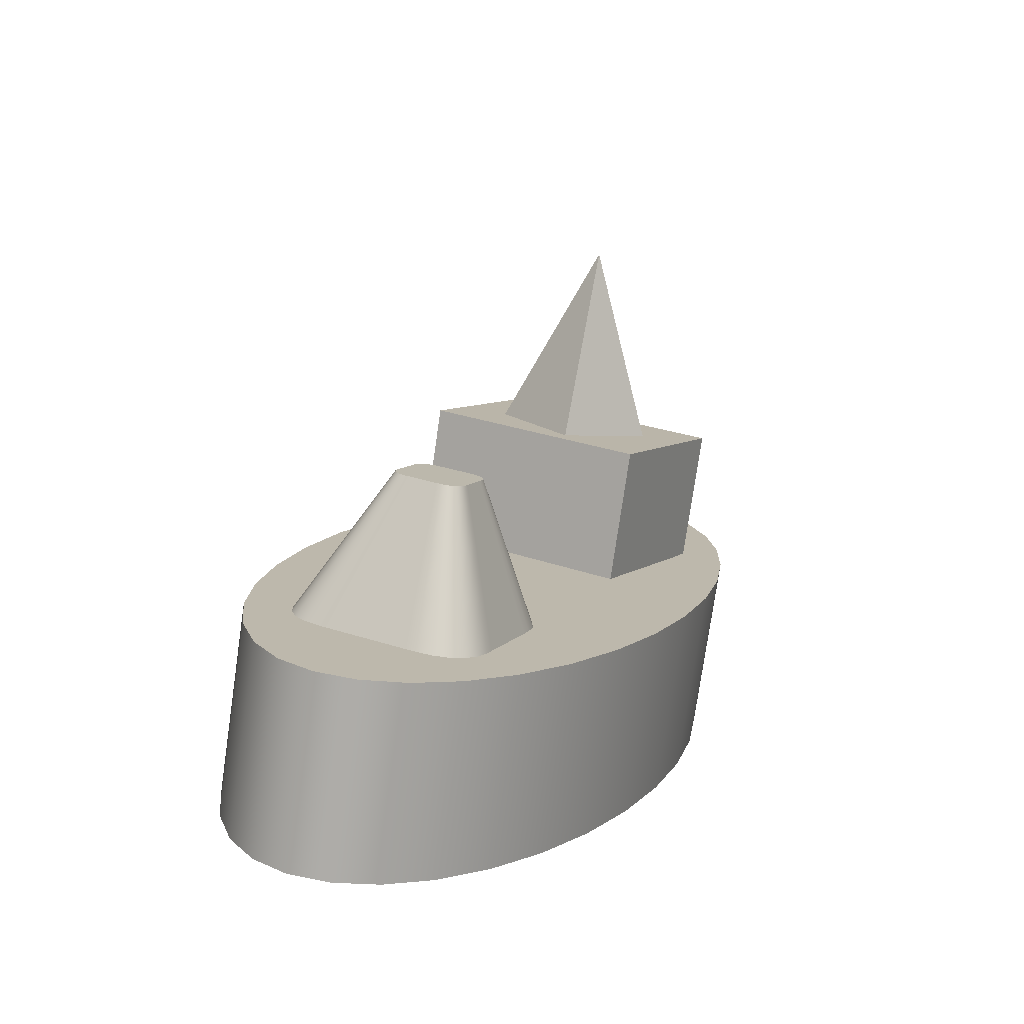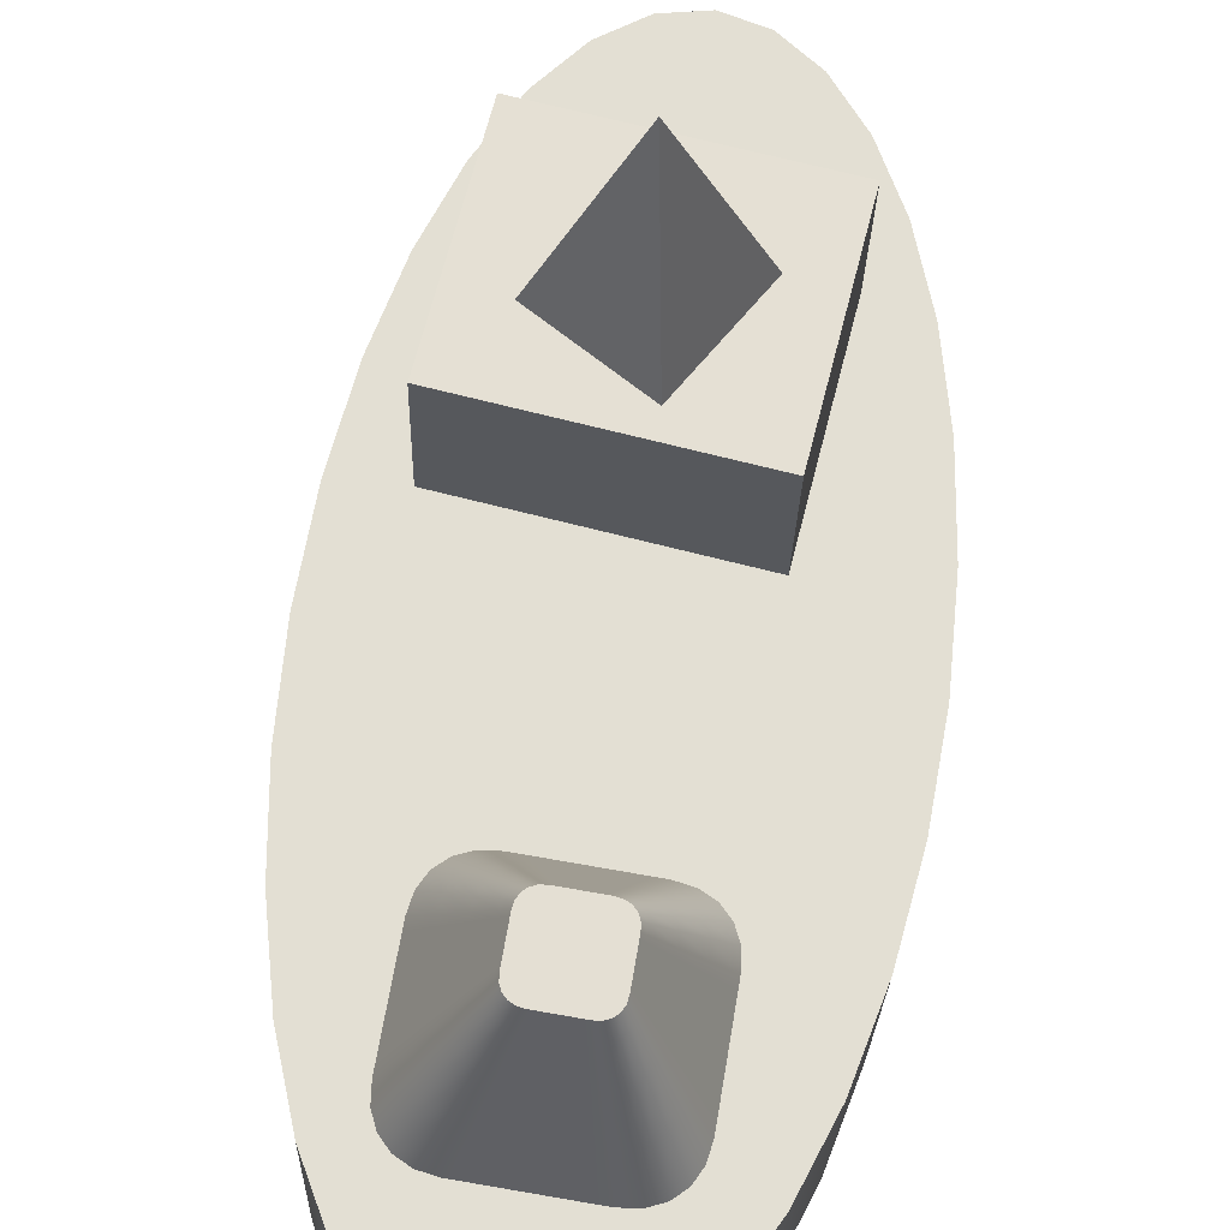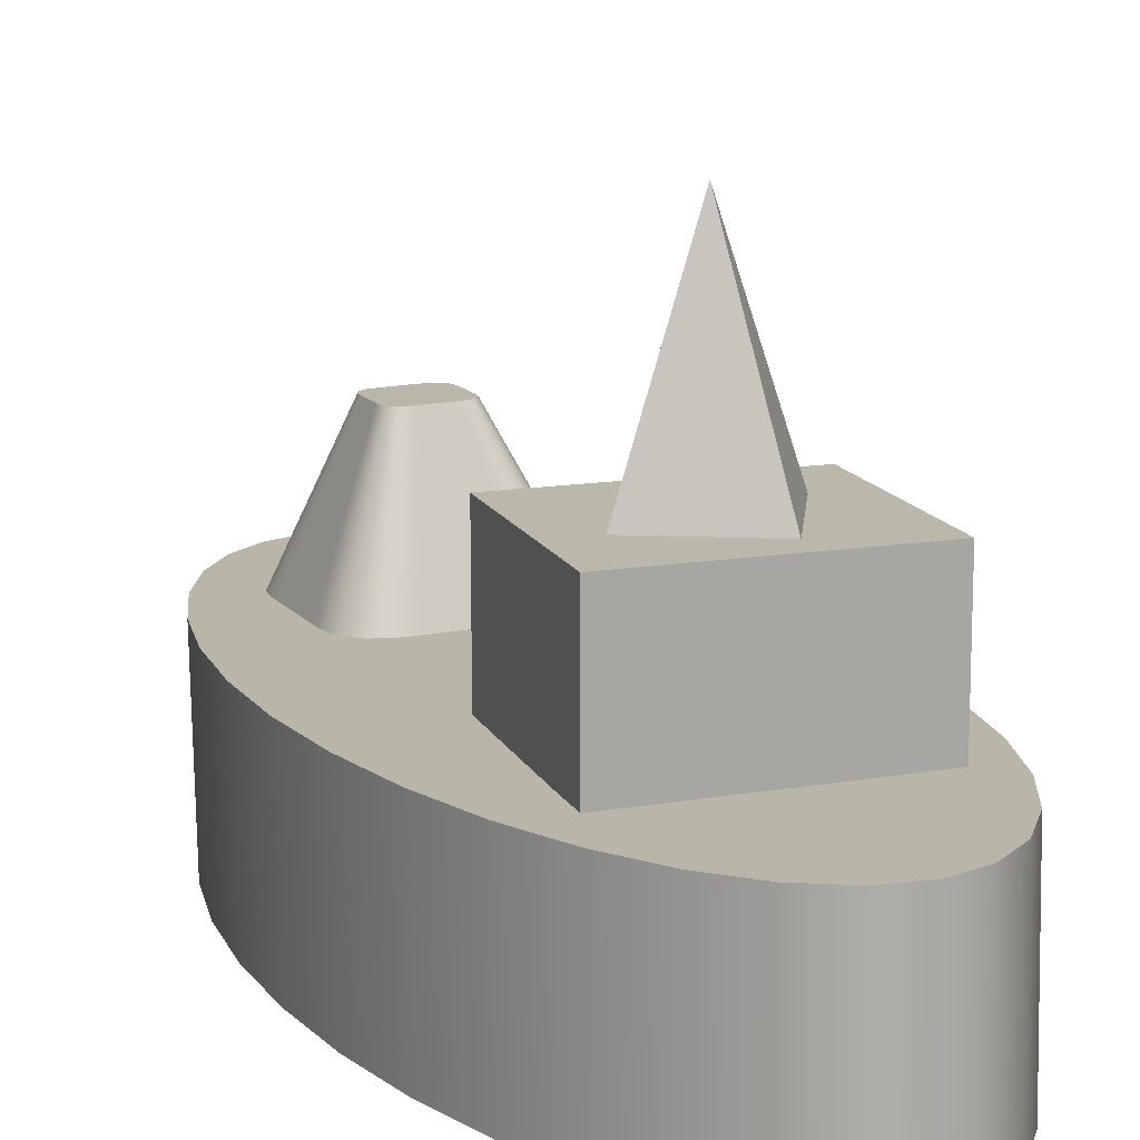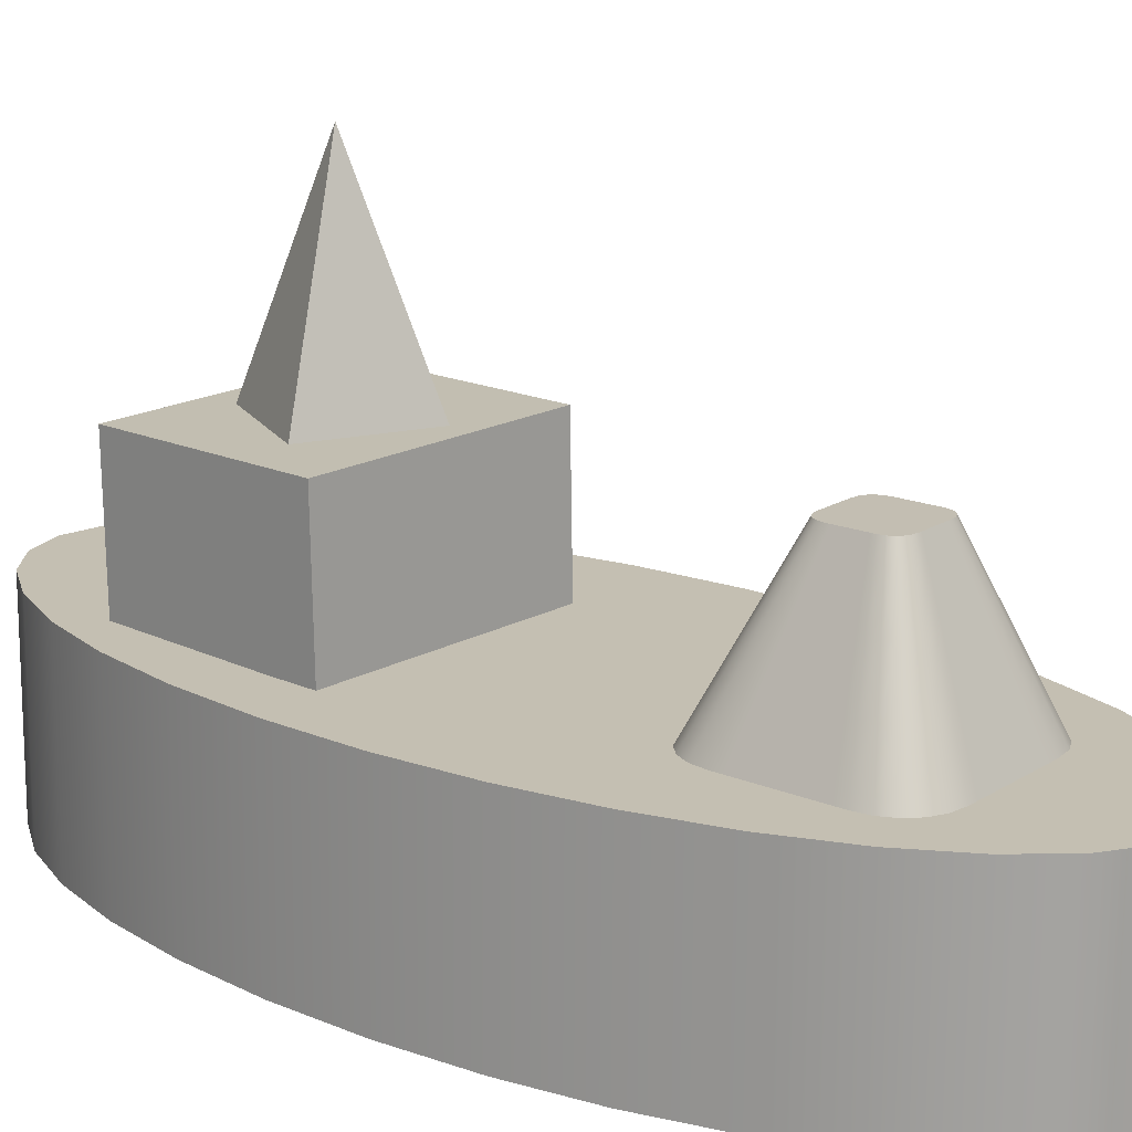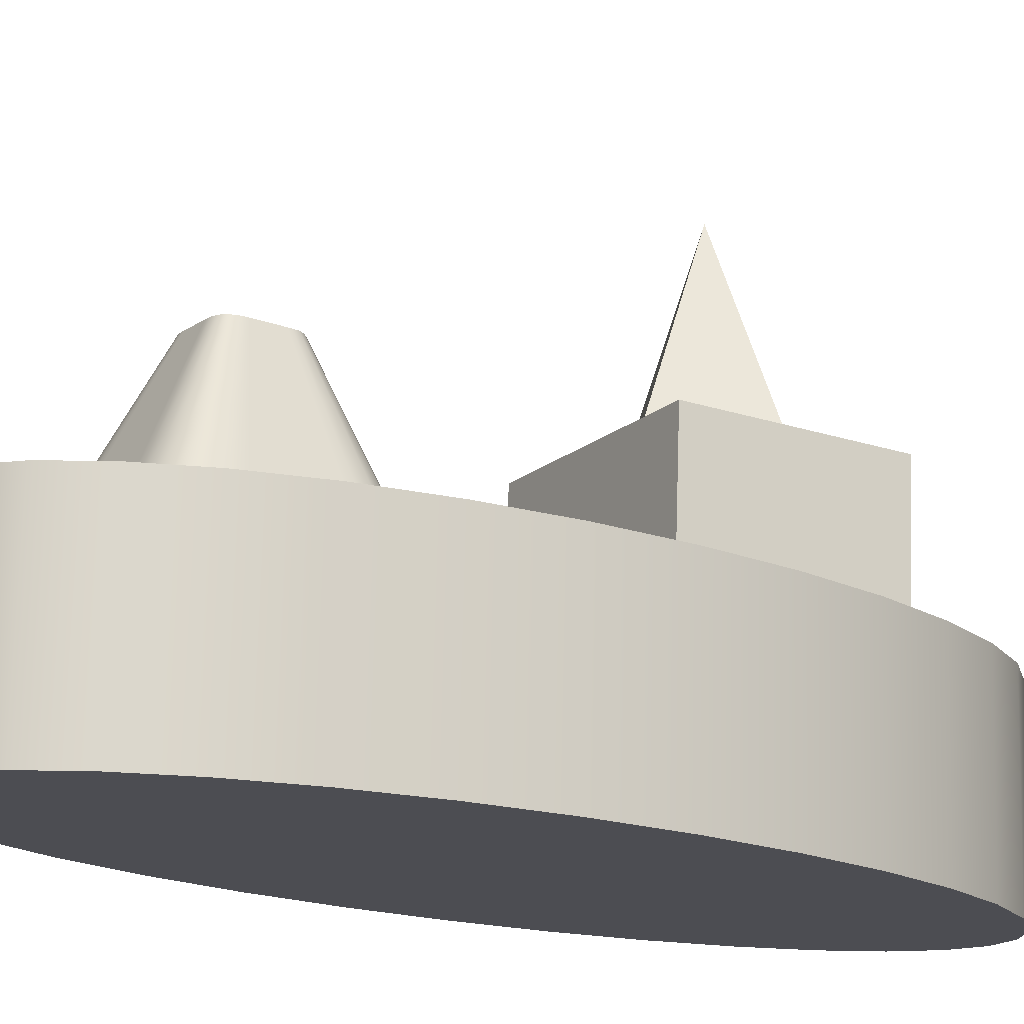
<metadata>
{"format":"obj","ext":"obj","renderer":"f3d","projection":"perspective","resolution":1024,"background":"white","views":[{"elev":-76.9,"azim":173.3,"up":"+Z"},{"elev":67.9,"azim":166.2,"up":"+Y"},{"elev":12.4,"azim":-46.8,"up":"+Y"},{"elev":19.1,"azim":105.3,"up":"+Y"},{"elev":-17.1,"azim":-148.4,"up":"+Y"}]}
</metadata>
<code>
v 223.1 243.3 -89.18
v 222 243.2 -86.57
v 228.4 231.5 -86.28
v 229.8 231.6 -89.41
v 243.7 203.6 -85.6
v 245.6 203.6 -89.93
v 262 170.2 -84.78
v 264.5 170.3 -90.56
v 277.3 142.3 -84.1
v 280.3 142.4 -91.08
v 283.7 130.5 -83.81
v 287 130.7 -91.3
v 219.3 243.1 -80.33
v 225.2 231.4 -78.83
v 239.2 203.4 -75.27
v 256 169.9 -71.01
v 270.1 141.9 -67.45
v 276 130.2 -65.95
v 216 243 -72.88
v 221.3 231.2 -69.94
v 233.9 203.1 -62.93
v 248.9 169.6 -54.58
v 261.4 141.6 -47.57
v 266.7 129.8 -44.63
v 213.3 242.9 -66.64
v 218.1 231.1 -62.49
v 229.4 202.9 -52.6
v 242.9 169.4 -40.81
v 254.2 141.2 -30.92
v 259 129.4 -26.77
v 212.2 242.8 -64.02
v 216.7 231 -59.36
v 227.5 202.8 -48.27
v 240.4 169.3 -35.03
v 251.2 141.1 -23.94
v 255.7 129.3 -19.28
v 209.8 242.7 -60.07
v 213.9 230.9 -54.64
v 223.5 202.7 -41.72
v 235.1 169 -26.3
v 244.7 140.8 -13.38
v 248.8 129 -7.954
v 206.6 242.6 -57.31
v 210.1 230.7 -51.35
v 218.3 202.5 -37.15
v 228.1 168.8 -20.22
v 236.3 140.5 -6.023
v 239.7 128.7 -0.06032
v 202.8 242.5 -55.82
v 205.6 230.6 -49.57
v 212 202.3 -34.68
v 219.7 168.5 -16.93
v 226.2 140.2 -2.044
v 228.9 128.3 4.208
v 198.6 242.3 -55.66
v 200.5 230.4 -49.38
v 205 202.1 -34.42
v 210.4 168.2 -16.58
v 215 139.8 -1.626
v 216.9 127.9 4.657
v 194.2 242.2 -56.91
v 195.2 230.3 -50.87
v 197.7 201.8 -36.49
v 200.6 167.9 -19.33
v 203.1 139.5 -4.949
v 204.1 127.5 1.092
v 191.6 242.1 -58.04
v 192.1 230.2 -52.22
v 193.3 201.7 -38.37
v 194.8 167.7 -21.84
v 196.1 139.3 -7.982
v 196.6 127.3 -2.161
v 185.3 241.9 -60.75
v 184.6 229.9 -55.46
v 183 201.4 -42.86
v 181.1 167.3 -27.82
v 179.4 138.8 -15.21
v 178.7 126.8 -9.919
v 177.9 241.7 -63.99
v 175.7 229.7 -59.32
v 170.7 201 -48.21
v 164.6 166.8 -34.95
v 159.6 138.2 -23.84
v 157.4 126.2 -19.18
v 171.6 241.5 -66.7
v 168.3 229.5 -62.56
v 160.3 200.7 -52.7
v 150.9 166.4 -40.93
v 142.9 137.7 -31.08
v 139.6 125.6 -26.93
v 169 241.5 -67.83
v 165.2 229.4 -63.91
v 156 200.6 -54.58
v 145.1 166.3 -43.44
v 135.9 137.5 -34.11
v 132.1 125.4 -30.19
v 165.1 241.3 -70.25
v 160.5 229.2 -66.79
v 149.5 200.4 -58.57
v 136.4 166 -48.76
v 125.4 137.2 -40.54
v 120.8 125.1 -37.09
v 162.3 241.3 -73.43
v 157.2 229.2 -70.59
v 144.9 200.3 -63.84
v 130.3 165.9 -55.78
v 118 137 -49.03
v 112.9 124.9 -46.2
v 160.8 241.3 -77.21
v 155.4 229.1 -75.1
v 142.4 200.3 -70.1
v 127 165.8 -64.13
v 114 136.9 -59.12
v 108.6 124.8 -57.02
v 160.7 241.3 -81.42
v 155.2 229.1 -80.13
v 142.2 200.3 -77.07
v 126.6 165.8 -73.41
v 113.6 137 -70.35
v 108.2 124.9 -69.06
v 161.9 241.3 -85.88
v 156.7 229.2 -85.46
v 144.2 200.4 -84.46
v 129.4 166 -83.26
v 116.9 137.1 -82.26
v 111.7 125 -81.84
v 163 241.4 -88.5
v 158 229.3 -88.58
v 146.1 200.5 -88.79
v 131.9 166.1 -89.04
v 120 137.3 -89.24
v 115 125.2 -89.33
v 165.7 241.5 -94.74
v 161.3 229.4 -96.03
v 150.6 200.7 -99.12
v 137.9 166.4 -102.8
v 127.2 137.6 -105.9
v 122.7 125.5 -107.2
v 169 241.6 -102.2
v 165.1 229.6 -104.9
v 155.9 200.9 -111.5
v 145 166.7 -119.2
v 135.8 138 -125.8
v 132 125.9 -128.5
v 171.7 241.8 -108.4
v 168.4 229.7 -112.4
v 160.4 201.1 -121.8
v 151 166.9 -133
v 143.1 138.3 -142.4
v 139.7 126.3 -146.4
v 172.8 241.8 -111
v 169.7 229.8 -115.5
v 162.3 201.2 -126.1
v 153.5 167 -138.8
v 146.1 138.4 -149.4
v 143 126.4 -153.9
v 175.2 241.9 -115
v 172.6 229.9 -120.2
v 166.3 201.3 -132.7
v 158.8 167.3 -147.5
v 152.5 138.7 -160
v 149.9 126.7 -165.2
v 178.4 242 -117.8
v 176.4 230.1 -123.5
v 171.6 201.5 -137.2
v 165.8 167.5 -153.6
v 161 139 -167.3
v 159 127 -173.1
v 182.2 242.2 -119.2
v 180.9 230.2 -125.3
v 177.8 201.8 -139.7
v 174.2 167.8 -156.9
v 171.1 139.3 -171.3
v 169.8 127.4 -177.4
v 186.4 242.3 -119.4
v 185.9 230.4 -125.5
v 184.8 202 -140
v 183.4 168.1 -157.2
v 182.3 139.7 -171.7
v 181.8 127.8 -177.8
v 190.9 242.4 -118.2
v 191.2 230.5 -124
v 192.2 202.2 -137.9
v 193.3 168.4 -154.5
v 194.2 140.1 -168.4
v 194.6 128.2 -174.2
v 193.5 242.5 -117
v 194.4 230.6 -122.6
v 196.5 202.3 -136
v 199.1 168.6 -152
v 201.2 140.3 -165.4
v 202.1 128.4 -171
v 199.7 242.7 -114.3
v 201.8 230.8 -119.4
v 206.8 202.6 -131.5
v 212.8 169 -146
v 217.8 140.8 -158.1
v 219.9 128.9 -163.2
v 207.2 242.9 -111.1
v 210.7 231.1 -115.5
v 219.2 203 -126.2
v 229.2 169.5 -138.9
v 237.7 141.4 -149.5
v 241.2 129.5 -154
v 213.4 243.1 -108.4
v 218.2 231.3 -112.3
v 229.5 203.3 -121.7
v 243 169.9 -132.9
v 254.3 141.8 -142.3
v 259.1 130.1 -146.2
v 216 243.2 -107.2
v 221.3 231.4 -111
v 233.8 203.4 -119.8
v 248.8 170 -130.4
v 261.3 142 -139.2
v 266.6 130.3 -143
v 220 243.3 -104.8
v 226 231.5 -108.1
v 240.4 203.6 -115.8
v 257.5 170.3 -125.1
v 271.9 142.3 -132.8
v 277.9 130.6 -136.1
v 222.7 243.4 -101.6
v 229.3 231.6 -104.3
v 244.9 203.7 -110.5
v 263.6 170.4 -118
v 279.2 142.5 -124.3
v 285.8 130.8 -126.9
v 224.2 243.4 -97.86
v 231.1 231.7 -99.76
v 247.4 203.8 -104.3
v 266.9 170.5 -109.7
v 283.2 142.6 -114.2
v 290.1 130.9 -116.1
v 224.4 243.4 -93.65
v 231.3 231.6 -94.73
v 247.7 203.7 -97.32
v 267.2 170.5 -100.4
v 283.6 142.6 -103
v 290.5 130.8 -104.1
v 248.8 129 -7.954
v 108.2 124.9 -69.06
f 1 2 3 4
f 4 3 5 6
f 6 5 7 8
f 8 7 9 10
f 10 9 11 12
f 2 13 14 3
f 3 14 15 5
f 5 15 16 7
f 7 16 17 9
f 9 17 18 11
f 13 19 20 14
f 14 20 21 15
f 15 21 22 16
f 16 22 23 17
f 17 23 24 18
f 19 25 26 20
f 20 26 27 21
f 21 27 28 22
f 22 28 29 23
f 23 29 30 24
f 25 31 32 26
f 26 32 33 27
f 27 33 34 28
f 28 34 35 29
f 29 35 36 30
f 31 37 38 32
f 32 38 39 33
f 33 39 40 34
f 34 40 41 35
f 35 41 42 36
f 37 43 44 38
f 38 44 45 39
f 39 45 46 40
f 40 46 47 41
f 41 47 48 42
f 43 49 50 44
f 44 50 51 45
f 45 51 52 46
f 46 52 53 47
f 47 53 54 48
f 49 55 56 50
f 50 56 57 51
f 51 57 58 52
f 52 58 59 53
f 53 59 60 54
f 55 61 62 56
f 56 62 63 57
f 57 63 64 58
f 58 64 65 59
f 59 65 66 60
f 61 67 68 62
f 62 68 69 63
f 63 69 70 64
f 64 70 71 65
f 65 71 72 66
f 67 73 74 68
f 68 74 75 69
f 69 75 76 70
f 70 76 77 71
f 71 77 78 72
f 73 79 80 74
f 74 80 81 75
f 75 81 82 76
f 76 82 83 77
f 77 83 84 78
f 79 85 86 80
f 80 86 87 81
f 81 87 88 82
f 82 88 89 83
f 83 89 90 84
f 85 91 92 86
f 86 92 93 87
f 87 93 94 88
f 88 94 95 89
f 89 95 96 90
f 91 97 98 92
f 92 98 99 93
f 93 99 100 94
f 94 100 101 95
f 95 101 102 96
f 97 103 104 98
f 98 104 105 99
f 99 105 106 100
f 100 106 107 101
f 101 107 108 102
f 103 109 110 104
f 104 110 111 105
f 105 111 112 106
f 106 112 113 107
f 107 113 114 108
f 109 115 116 110
f 110 116 117 111
f 111 117 118 112
f 112 118 119 113
f 113 119 120 114
f 115 121 122 116
f 116 122 123 117
f 117 123 124 118
f 118 124 125 119
f 119 125 126 120
f 121 127 128 122
f 122 128 129 123
f 123 129 130 124
f 124 130 131 125
f 125 131 132 126
f 127 133 134 128
f 128 134 135 129
f 129 135 136 130
f 130 136 137 131
f 131 137 138 132
f 133 139 140 134
f 134 140 141 135
f 135 141 142 136
f 136 142 143 137
f 137 143 144 138
f 139 145 146 140
f 140 146 147 141
f 141 147 148 142
f 142 148 149 143
f 143 149 150 144
f 145 151 152 146
f 146 152 153 147
f 147 153 154 148
f 148 154 155 149
f 149 155 156 150
f 151 157 158 152
f 152 158 159 153
f 153 159 160 154
f 154 160 161 155
f 155 161 162 156
f 157 163 164 158
f 158 164 165 159
f 159 165 166 160
f 160 166 167 161
f 161 167 168 162
f 163 169 170 164
f 164 170 171 165
f 165 171 172 166
f 166 172 173 167
f 167 173 174 168
f 169 175 176 170
f 170 176 177 171
f 171 177 178 172
f 172 178 179 173
f 173 179 180 174
f 175 181 182 176
f 176 182 183 177
f 177 183 184 178
f 178 184 185 179
f 179 185 186 180
f 181 187 188 182
f 182 188 189 183
f 183 189 190 184
f 184 190 191 185
f 185 191 192 186
f 187 193 194 188
f 188 194 195 189
f 189 195 196 190
f 190 196 197 191
f 191 197 198 192
f 193 199 200 194
f 194 200 201 195
f 195 201 202 196
f 196 202 203 197
f 197 203 204 198
f 199 205 206 200
f 200 206 207 201
f 201 207 208 202
f 202 208 209 203
f 203 209 210 204
f 205 211 212 206
f 206 212 213 207
f 207 213 214 208
f 208 214 215 209
f 209 215 216 210
f 211 217 218 212
f 212 218 219 213
f 213 219 220 214
f 214 220 221 215
f 215 221 222 216
f 217 223 224 218
f 218 224 225 219
f 219 225 226 220
f 220 226 227 221
f 221 227 228 222
f 223 229 230 224
f 224 230 231 225
f 225 231 232 226
f 226 232 233 227
f 227 233 234 228
f 229 235 236 230
f 230 236 237 231
f 231 237 238 232
f 232 238 239 233
f 233 239 240 234
f 235 1 4 236
f 236 4 6 237
f 237 6 8 238
f 238 8 10 239
f 239 10 12 240
f 12 36 241 48 54 60 66 96 102 108 114 242 126 156 162 168 174 180 186 216 222 228 234 240
f 1 235 229 223 217 211 181 175 169 163 157 151 121 115 109 103 97 91 61 55 49 43 37 31
v 273.2 134.6 135.4
v 295.7 135.3 70.82
v 311.8 135.9 6.579
v 321 136.3 -54.89
v 322.8 136.4 -111.2
v 317.3 136.3 -160.3
v 304.6 136.1 -200.1
v 285.2 135.6 -229.3
v 259.8 135 -246.6
v 229.5 134.2 -251.4
v 195.4 133.2 -243.5
v 158.9 132.2 -223.2
v 121.2 131.2 -191.4
v 83.87 130.1 -149.2
v 48.35 129 -98.16
v 16 128.1 -40.38
v -11.95 127.2 21.98
v -34.42 126.5 86.52
v -50.54 125.9 150.8
v -59.7 125.6 212.2
v -61.55 125.4 268.6
v -56.01 125.5 317.6
v -43.3 125.7 357.4
v -23.91 126.2 386.6
v 1.429 126.8 403.9
v 31.73 127.7 408.7
v 65.83 128.6 400.8
v 102.4 129.6 380.6
v 140.1 130.7 348.7
v 177.4 131.7 306.5
v 212.9 132.8 255.5
v 245.3 133.8 197.7
v 277.1 -10.29 135.1
v 249.2 -11.15 197.4
v 216.8 -12.12 255.2
v 181.3 -13.17 306.2
v 144 -14.25 348.4
v 106.3 -15.31 380.3
v 69.71 -16.33 400.5
v 35.61 -17.26 408.4
v 5.308 -18.06 403.6
v -20.03 -18.71 386.3
v -39.42 -19.17 357.2
v -52.13 -19.44 317.3
v -57.67 -19.5 268.3
v -55.82 -19.34 212
v -46.66 -18.98 150.5
v -30.54 -18.43 86.25
v -8.068 -17.71 21.71
v 19.88 -16.85 -40.65
v 52.23 -15.87 -98.43
v 87.75 -14.83 -149.4
v 125.1 -13.75 -191.7
v 162.7 -12.68 -223.5
v 199.3 -11.67 -243.8
v 233.4 -10.74 -251.6
v 263.7 -9.938 -246.8
v 289.1 -9.292 -229.5
v 308.5 -8.827 -200.4
v 321.2 -8.561 -160.5
v 326.7 -8.503 -111.5
v 324.8 -8.657 -55.16
v 315.7 -9.017 6.31
v 299.6 -9.567 70.55
f 243 244 245 246 247 248 249 250 251 252 253 254 255 256 257 258 259 260 261 262 263 264 265 266 267 268 269 270 271 272 273 274
f 275 276 277 278 279 280 281 282 283 284 285 286 287 288 289 290 291 292 293 294 295 296 297 298 299 300 301 302 303 304 305 306
f 275 243 274 276
f 276 274 273 277
f 277 273 272 278
f 278 272 271 279
f 279 271 270 280
f 280 270 269 281
f 281 269 268 282
f 282 268 267 283
f 283 267 266 284
f 284 266 265 285
f 285 265 264 286
f 286 264 263 287
f 287 263 262 288
f 288 262 261 289
f 289 261 260 290
f 290 260 259 291
f 291 259 258 292
f 292 258 257 293
f 293 257 256 294
f 294 256 255 295
f 295 255 254 296
f 296 254 253 297
f 297 253 252 298
f 298 252 251 299
f 299 251 250 300
f 300 250 249 301
f 301 249 248 302
f 302 248 247 303
f 303 247 246 304
f 304 246 245 305
f 305 245 244 306
f 306 244 243 275
v 203.7 133.3 183.6
v 200.9 239.2 186
v 128.4 234.2 322.5
v 131.2 128.3 320.1
v 44.48 130.8 98.95
v -28.03 125.8 235.5
v 41.6 236.8 101.3
v -30.91 231.8 237.8
f 307 308 309 310
f 311 307 310 312
f 311 313 308 307
f 308 313 314 309
f 310 309 314 312
f 313 311 312 314
v 81.54 384.6 210
v 94.73 228.5 145.5
v 21.79 226.4 201
v 75.45 227 271.6
v 148.4 229.1 216.1
f 315 316 317
f 315 317 318
f 315 318 319
f 315 319 316
f 316 319 318 317

</code>
